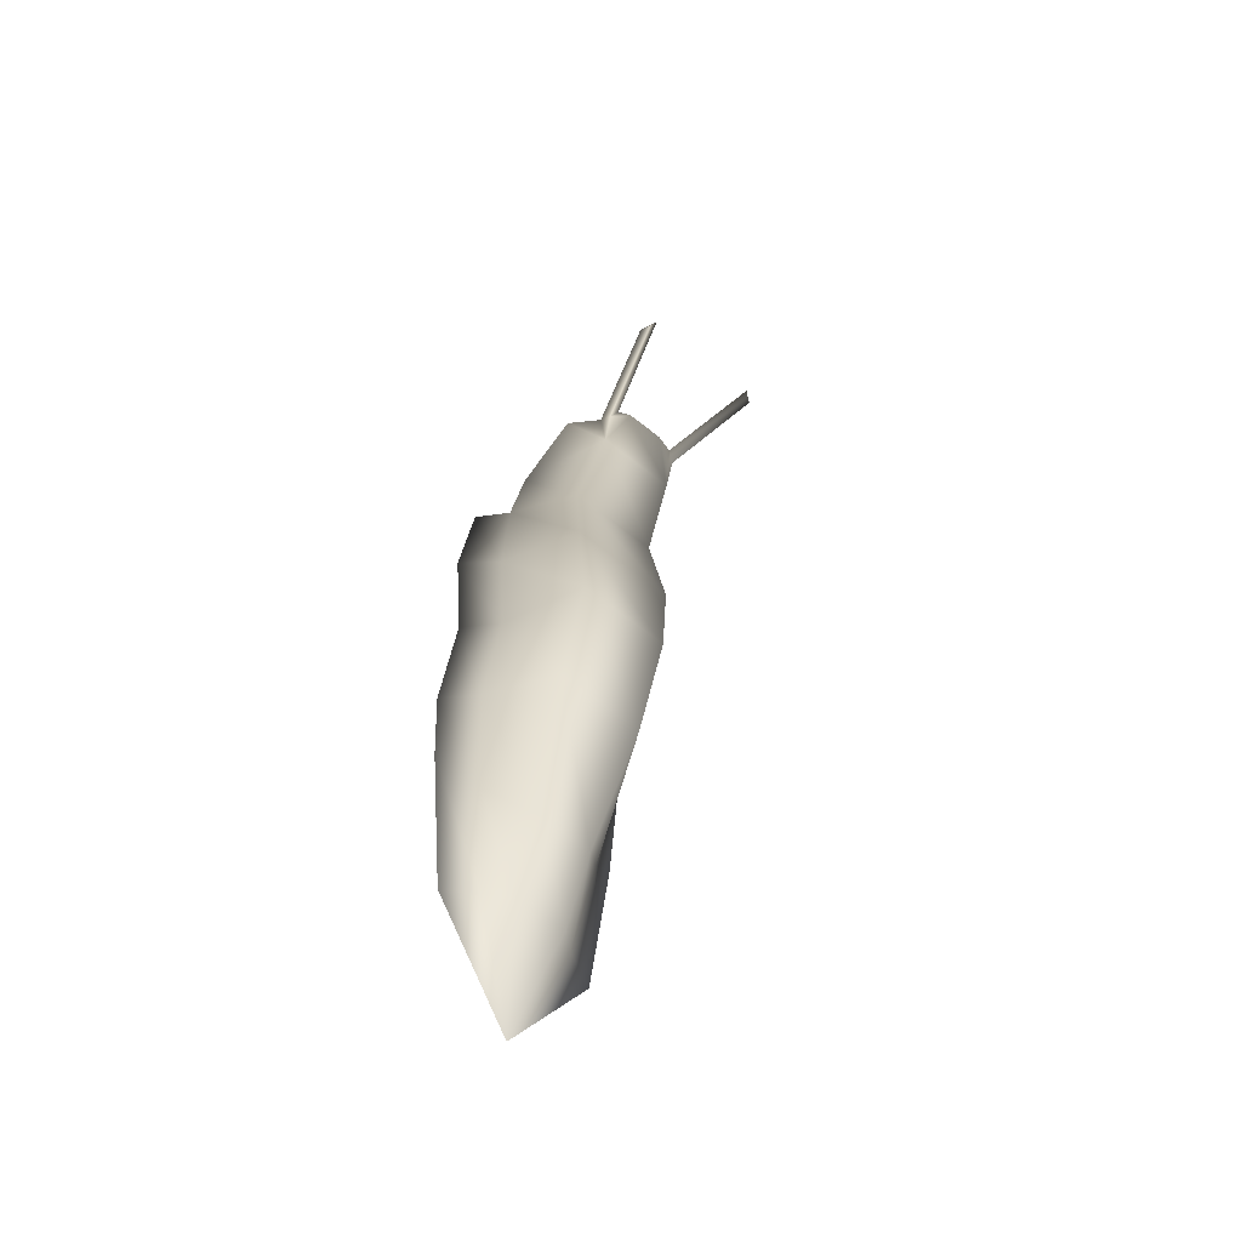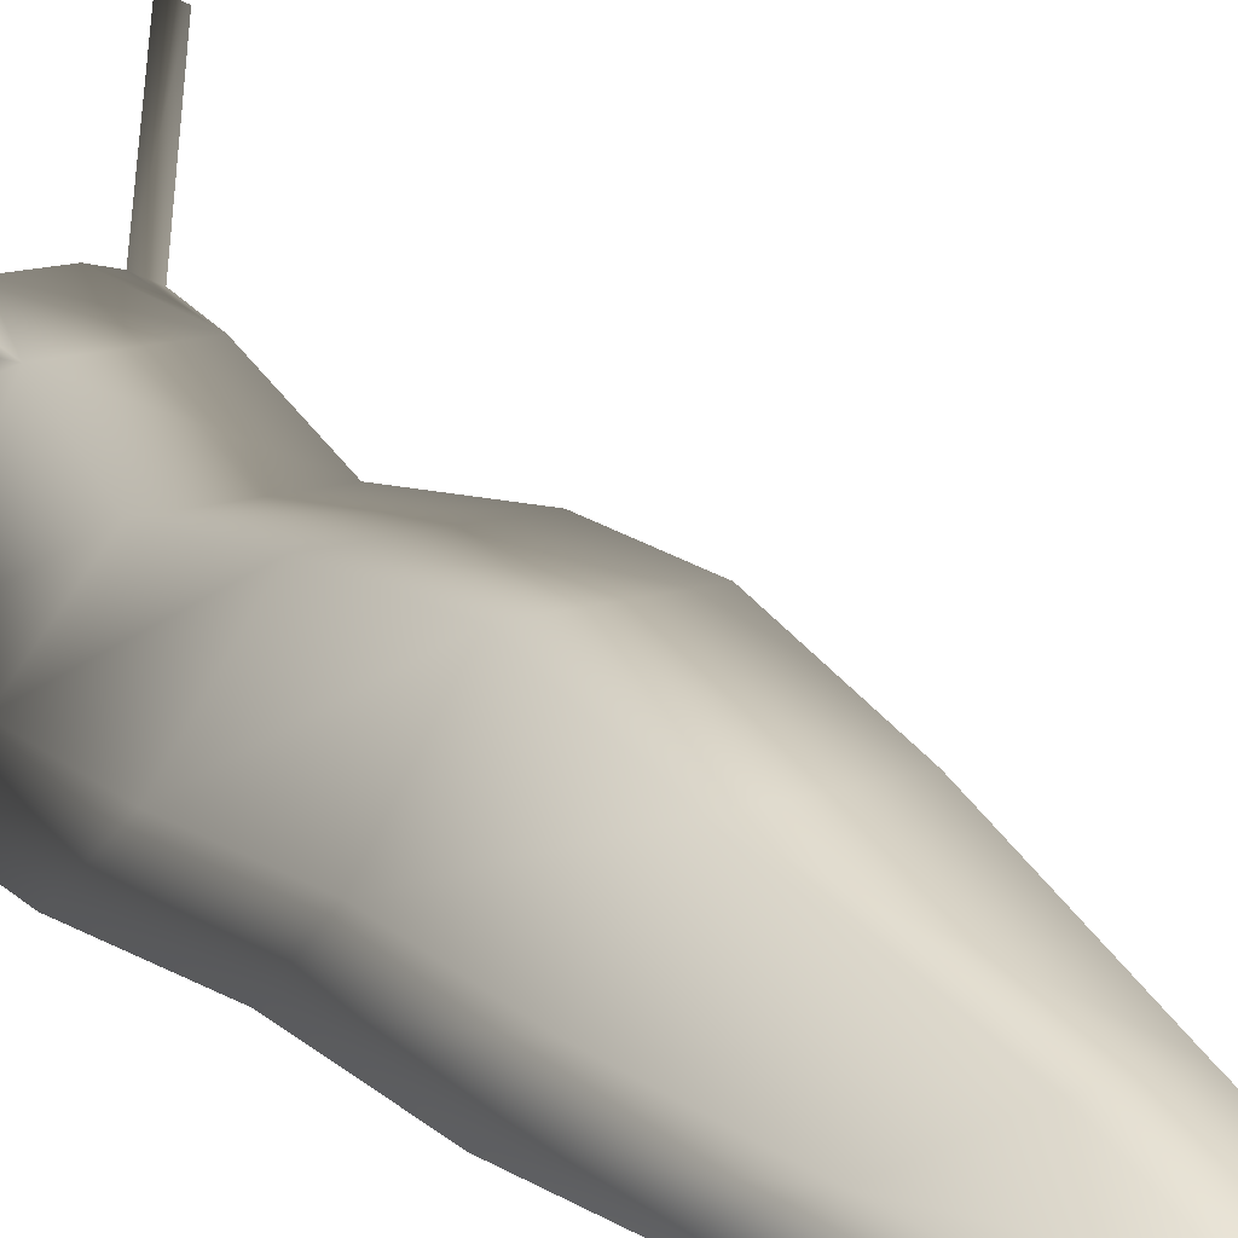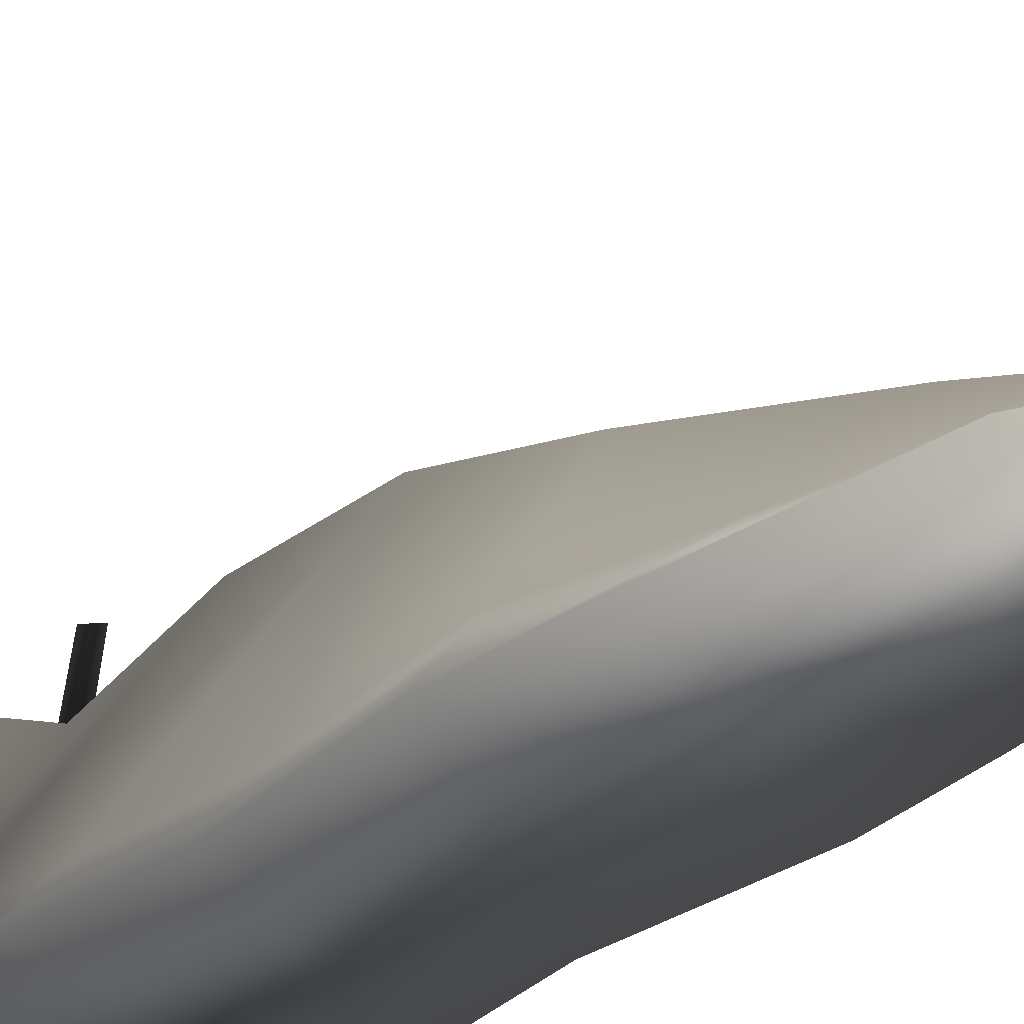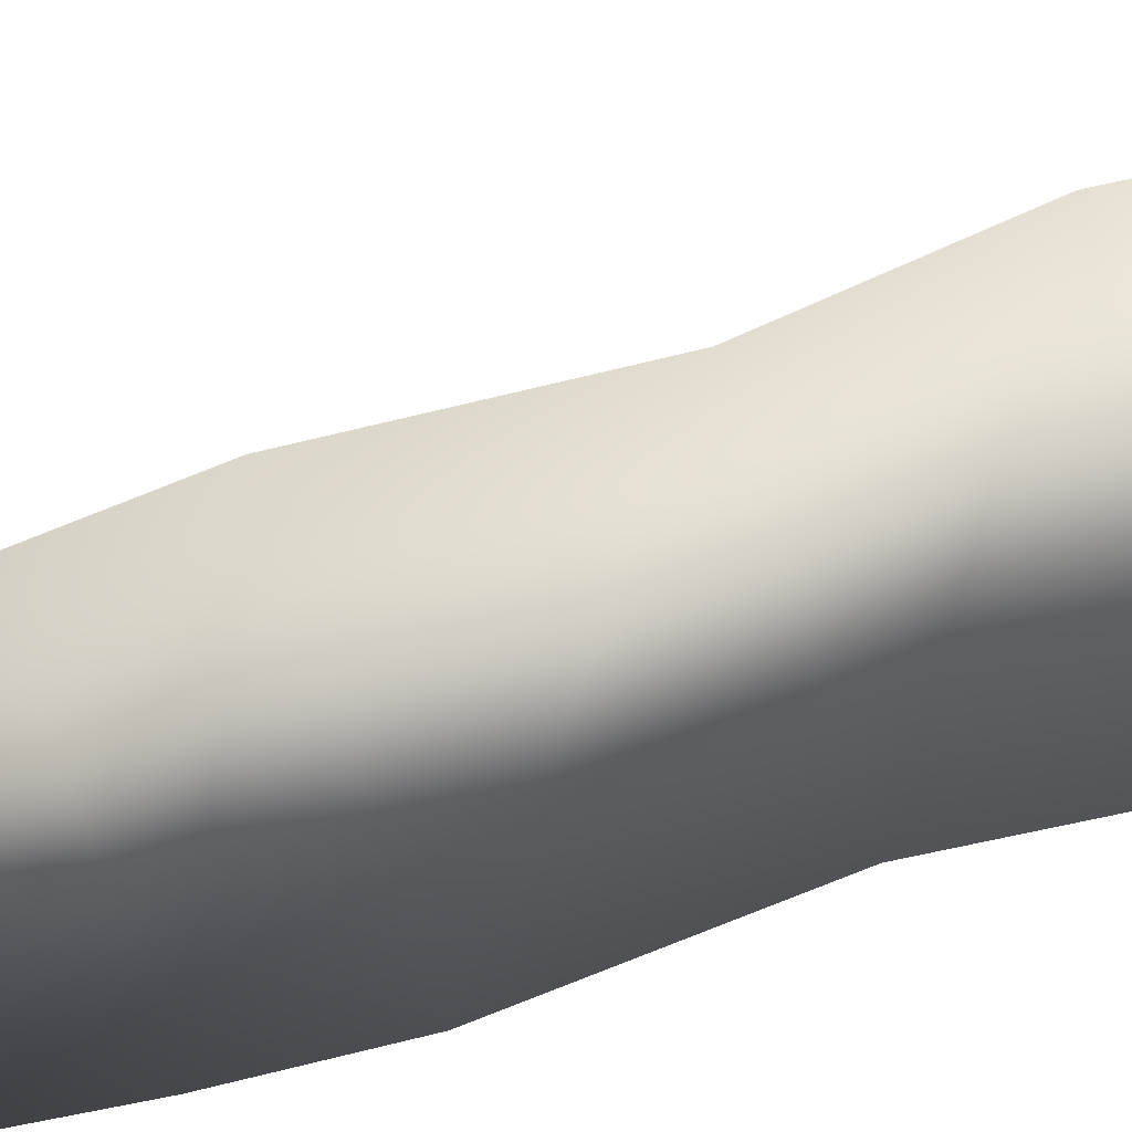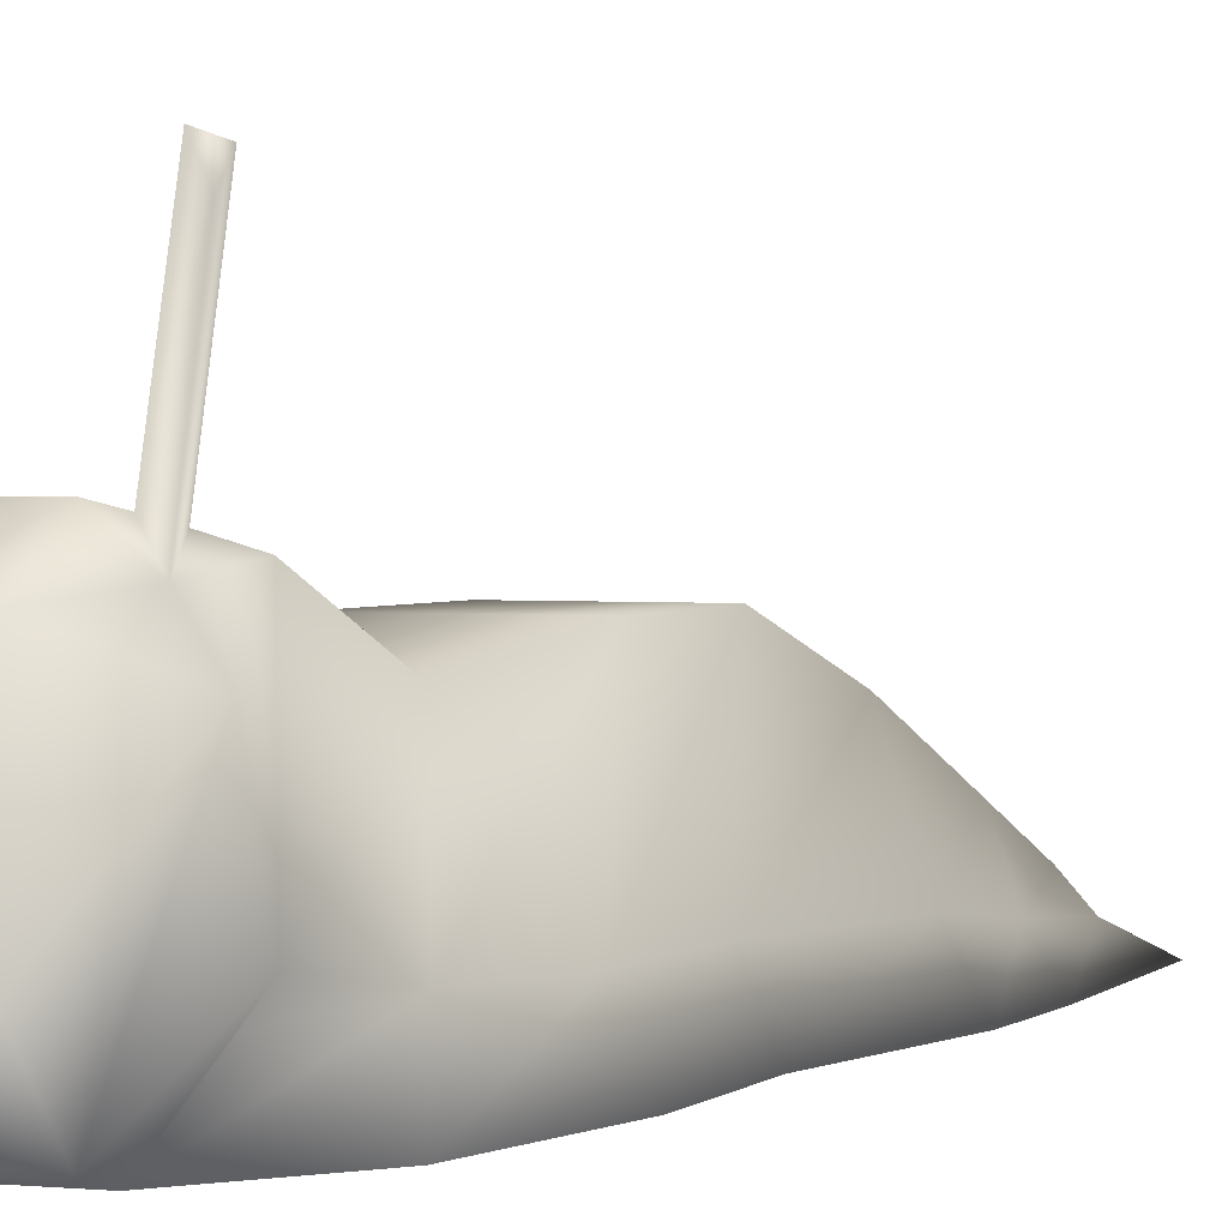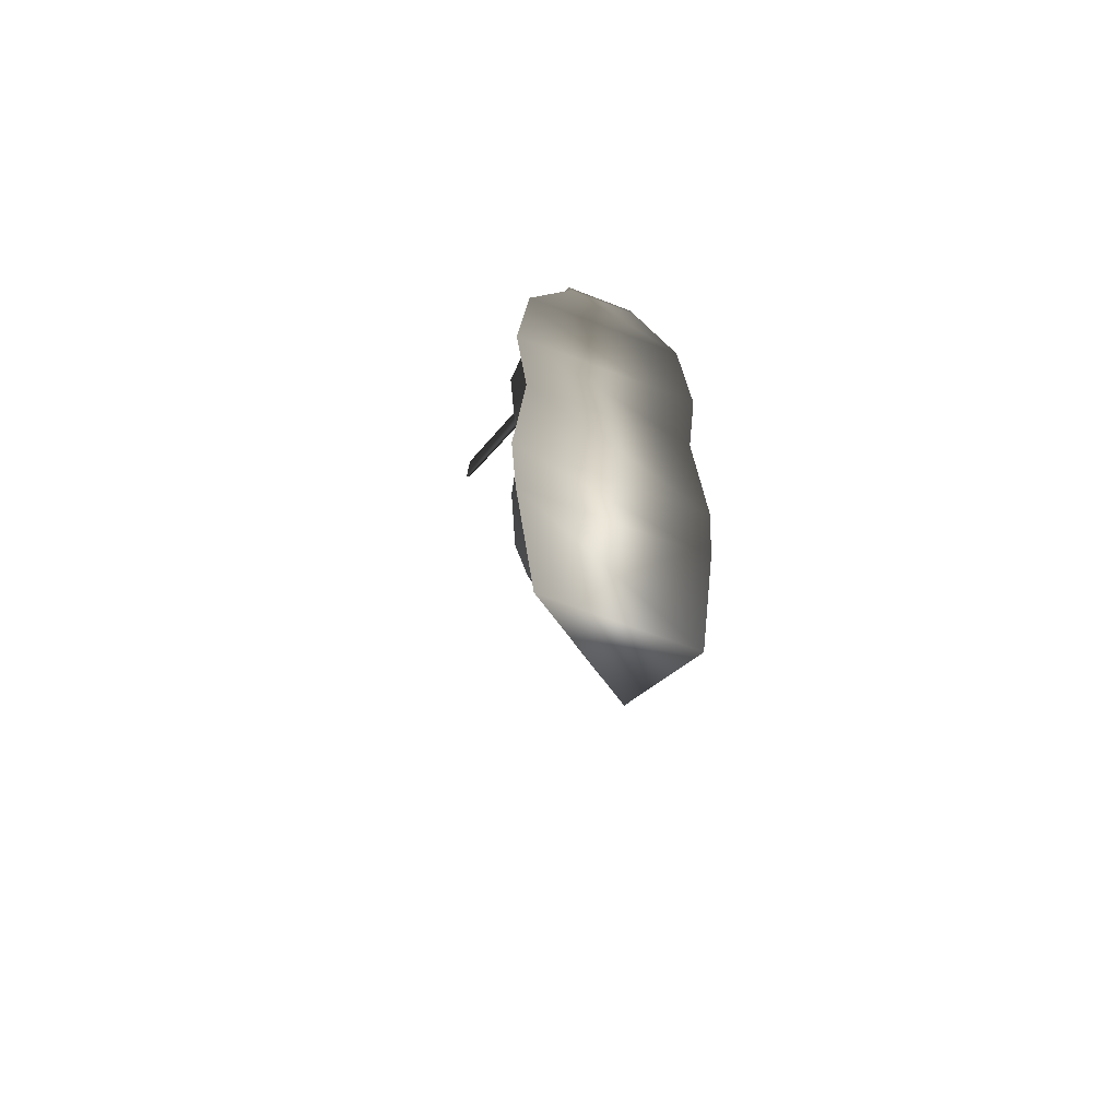
<metadata>
{"format":"obj","ext":"obj","renderer":"f3d","projection":"perspective","resolution":1024,"background":"white","views":[{"elev":-62.6,"azim":140.8,"up":"+Z"},{"elev":15.5,"azim":147.0,"up":"+Y"},{"elev":-27.8,"azim":142.8,"up":"+Y"},{"elev":-74.2,"azim":-72.0,"up":"+Y"},{"elev":1.7,"azim":23.5,"up":"+Y"},{"elev":-62.0,"azim":-21.9,"up":"+Z"}]}
</metadata>
<code>
o T1L7M007_22
v 0.1201 0.2939 -0.127
v 0.2139 0.0957 -0.05664
v 0.2822 -0.003906 -0.0166
v -0.2881 -0.003906 -0.0166
v -0.124 0.2939 -0.127
v -0.2178 0.0957 -0.05664
v 0.1465 0.3807 0.5104
v -0.1513 0.3808 0.5104
v 0.2851 -0.00202 0.7501
v 0.208 0.1037 0.6878
v -0.2891 -0.001805 0.7502
v -0.2119 0.1038 0.6879
v 0.07129 0.1709 -0.5615
v -0.07715 0.1699 -0.5615
v -0.1748 0.06543 -0.4082
v -0.2715 -0.003906 -0.2676
v 0.1699 0.06543 -0.4082
v 0.2656 -0.003906 -0.2676
v 0.208 -0.003906 -0.7783
v 0.123 0.03906 -0.7617
v -0.2158 -0.003906 -0.7783
v -0.1289 0.03906 -0.7617
v -0.003906 -0.003906 -1.134
v 0.06836 0.08887 -0.7832
v -0.0752 0.08789 -0.7832
v 0.1826 0.1006 0.3564
v 0.25 -0.004285 0.4056
v -0.2539 -0.004095 0.4058
v -0.1865 0.1007 0.3565
v 0.129 0.383 0.2021
v -0.1328 0.3831 0.2021
v 0.1084 -0.005651 1.32
v -0.1123 -0.005557 1.321
v -0.1523 0.09955 1.213
v 0.1485 0.09942 1.213
v 0.1133 0.1432 1.509
v -0.1172 0.1433 1.509
v 0.1133 0.4412 1.084
v 0.1827 0.3463 1.285
v 0.05384 0.4861 1.28
v 0.05676 0.4089 1.399
v -0.1171 0.4413 1.084
v -0.1865 0.3465 1.285
v -0.05749 0.4861 1.28
v -0.05945 0.4076 1.398
v 0.1183 0.4244 1.262
v 0.1134 0.4634 1.221
v 0.0929 0.4754 1.267
v -0.1239 0.464 1.222
v -0.1288 0.4243 1.263
v -0.1034 0.4753 1.268
v 0.1858 0.7369 1.287
v 0.1682 0.7482 1.333
v 0.1897 0.6978 1.329
v -0.1785 0.7489 1.334
v -0.196 0.7369 1.288
v -0.2 0.6978 1.331
v -0.1866 0.1434 1.219
v 0.1826 0.1432 1.219
v 0.1113 0.01208 1.391
v -0.1153 0.01218 1.391
v 0.25 -0.003689 1.11
v 0.2041 0.1143 1.006
v -0.2539 -0.003475 1.11
v -0.208 0.1145 1.006
v 0.129 0.3369 0.8506
v -0.1328 0.337 0.8507
f 17 20 24 13
f 2 17 13 1
f 15 6 5 14
f 16 4 6 15
f 18 19 20 17
f 18 3 4 16
f 19 18 16 21
f 21 16 15 22
f 3 18 17 2
f 25 14 13 24
f 22 15 14 25
f 9 27 26 10
f 27 9 11 28
f 28 11 12 29
f 27 3 2 26
f 3 27 28 4
f 4 28 29 6
f 62 9 10 63
f 61 60 36 37
f 9 62 64 11
f 11 64 65 12
f 59 63 66 38
f 63 10 7 66
f 65 58 42 67
f 12 65 67 8
f 32 62 63 35
f 60 59 39 36
f 62 32 33 64
f 37 36 41 45
f 58 61 37 43
f 64 33 34 65
f 45 41 40 44
f 42 44 40 38
f 67 42 38 66
f 8 67 66 7
f 10 26 30 7
f 29 12 8 31
f 31 8 7 30
f 26 2 1 30
f 6 29 31 5
f 5 31 30 1
f 14 5 1 13
f 46 39 38 47
f 47 38 40 48
f 46 48 40 41
f 49 42 43 50
f 51 44 42 49
f 45 44 51 50
f 47 48 53 52
f 48 46 54 53
f 46 47 52 54
f 51 49 56 55
f 49 50 57 56
f 50 51 55 57
f 34 33 61 58
f 32 35 59 60
f 33 32 60 61
f 23 20 19
f 19 21 23
f 21 22 23
f 24 20 23
f 23 25 24
f 23 22 25
f 38 39 59
f 58 43 42
f 39 41 36
f 65 34 58
f 45 43 37
f 41 39 46
f 43 45 50
f 59 35 63
f 57 55 56
f 54 52 53

</code>
